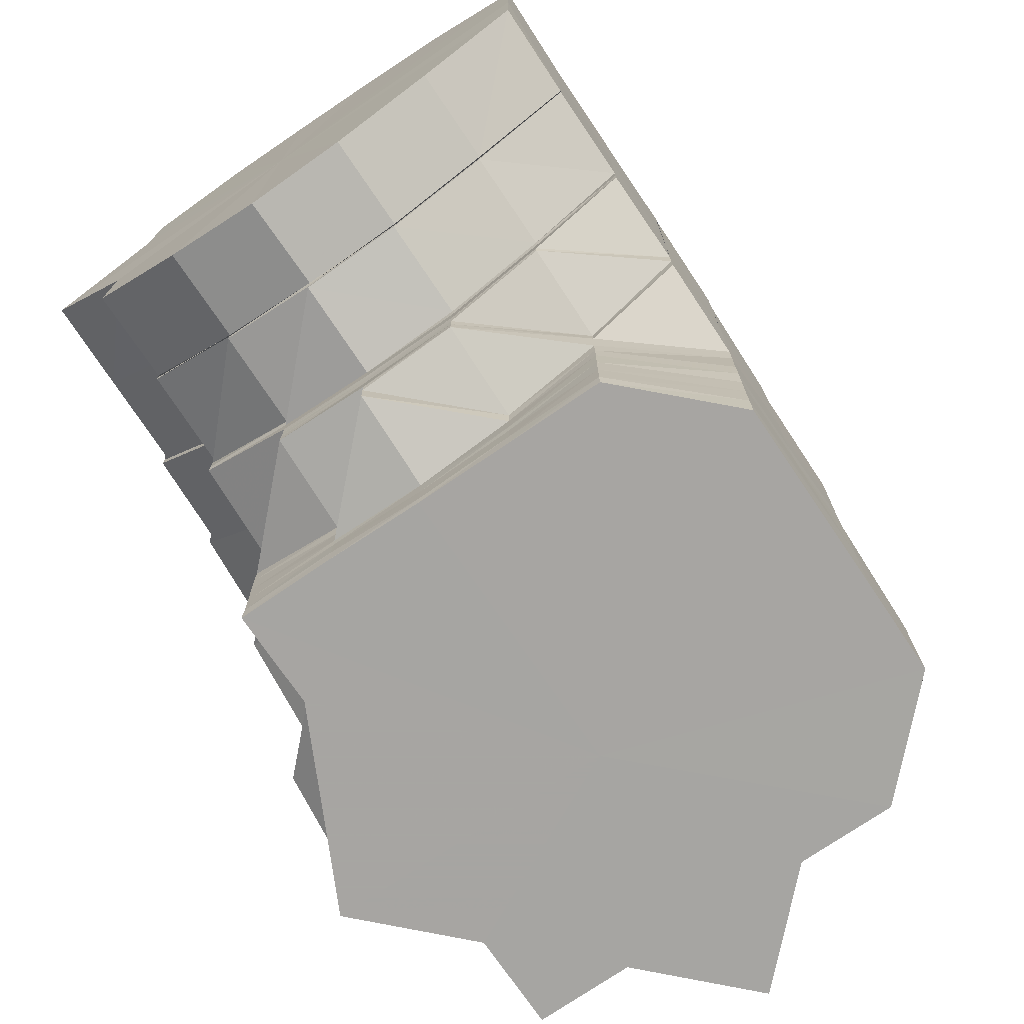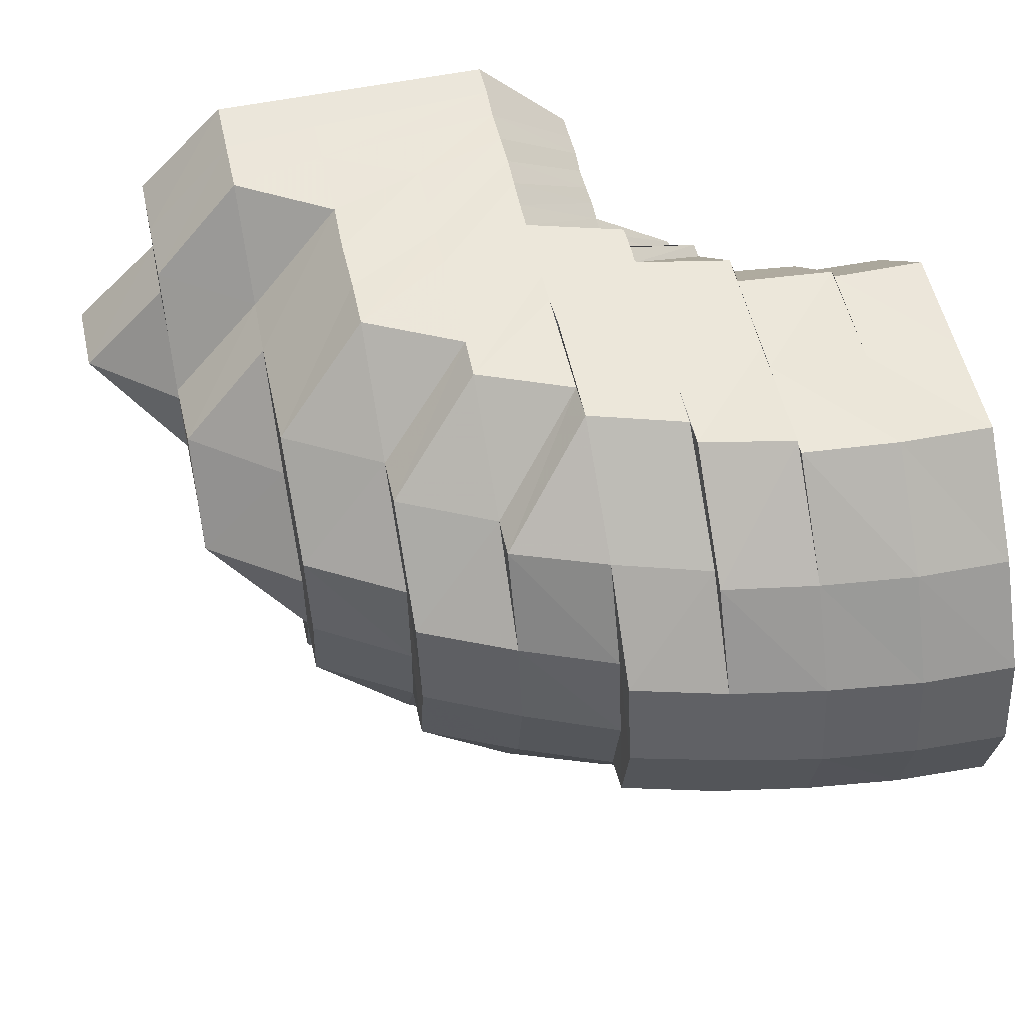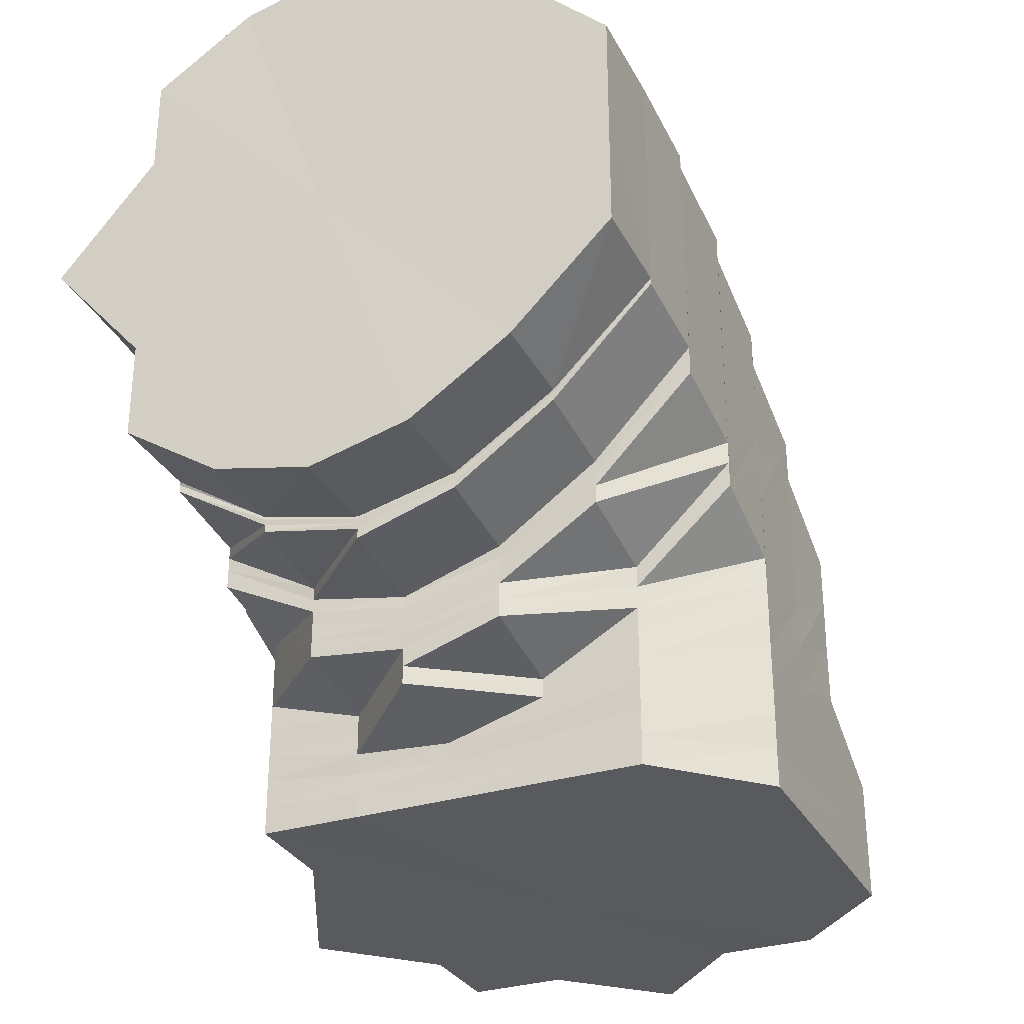
<metadata>
{"format":"obj","ext":"obj","renderer":"f3d","projection":"perspective","resolution":1024,"background":"white","views":[{"elev":-73.8,"azim":124.1,"up":"+Z"},{"elev":53.7,"azim":-12.5,"up":"+Y"},{"elev":-30.9,"azim":114.2,"up":"+Z"}]}
</metadata>
<code>
o 16193
v 2231 1869 10.75
v 2231 1869 10.76
v 2231 1869 10.75
v 2231 1869 10.76
v 2231 1869 10.75
v 2231 1869 10.76
v 2231 1869 10.75
v 2231 1869 10.75
v 2231 1869 10.76
v 2231 1869 10.75
v 2231 1869 10.77
v 2231 1869 10.77
v 2231 1869 10.77
v 2231 1869 10.77
v 2231 1869 10.76
v 2231 1869 10.77
v 2231 1869 10.77
v 2231 1869 10.76
v 2231 1869 10.75
v 2231 1869 10.75
v 2231 1869 10.75
v 2231 1869 10.77
v 2231 1869 10.76
v 2231 1869 10.75
v 2231 1869 10.76
v 2231 1869 10.75
v 2231 1869 10.78
v 2231 1869 10.77
v 2231 1869 10.78
v 2231 1869 10.78
v 2231 1869 10.78
v 2231 1869 10.78
v 2231 1869 10.79
v 2231 1869 10.78
v 2231 1869 10.79
v 2231 1869 10.79
v 2231 1869 10.79
v 2231 1869 10.78
v 2231 1869 10.78
v 2231 1869 10.77
v 2231 1869 10.78
v 2231 1869 10.77
v 2231 1869 10.77
v 2231 1869 10.78
v 2231 1869 10.78
v 2231 1869 10.77
v 2231 1869 10.79
v 2231 1869 10.78
v 2231 1869 10.78
v 2231 1869 10.79
v 2231 1869 10.79
v 2231 1869 10.76
v 2231 1869 10.76
v 2231 1869 10.77
v 2231 1869 10.77
v 2231 1869 10.77
v 2231 1869 10.76
v 2231 1869 10.76
v 2231 1869 10.75
v 2231 1869 10.76
v 2231 1869 10.75
v 2231 1869 10.75
v 2231 1869 10.76
v 2231 1869 10.75
v 2231 1869 10.75
v 2231 1869 10.76
v 2231 1869 10.75
v 2231 1869 10.76
v 2231 1869 10.75
v 2231 1869 10.76
v 2231 1869 10.75
v 2231 1869 10.76
v 2231 1869 10.76
v 2231 1869 10.76
v 2231 1869 10.76
v 2231 1869 10.75
v 2231 1869 10.76
v 2231 1869 10.76
v 2231 1869 10.76
v 2231 1869 10.77
v 2231 1869 10.76
v 2231 1869 10.77
v 2231 1869 10.77
v 2231 1869 10.77
v 2231 1869 10.76
v 2231 1869 10.77
v 2231 1869 10.78
v 2231 1869 10.77
v 2231 1869 10.77
v 2231 1869 10.78
v 2231 1869 10.77
v 2231 1869 10.77
v 2231 1869 10.77
v 2231 1869 10.76
v 2231 1869 10.77
v 2231 1869 10.78
v 2231 1869 10.78
v 2231 1869 10.77
v 2231 1869 10.77
v 2231 1869 10.77
v 2231 1869 10.78
v 2231 1869 10.77
v 2231 1869 10.77
v 2231 1869 10.77
v 2231 1869 10.78
v 2231 1869 10.78
v 2231 1869 10.78
v 2231 1869 10.79
v 2231 1869 10.78
v 2231 1869 10.79
v 2231 1869 10.79
v 2231 1869 10.78
v 2231 1869 10.78
v 2231 1869 10.79
v 2231 1869 10.79
v 2231 1869 10.79
v 2231 1869 10.78
v 2231 1869 10.79
v 2231 1869 10.8
v 2231 1869 10.79
v 2231 1869 10.8
v 2231 1869 10.78
v 2231 1869 10.79
v 2231 1869 10.79
v 2231 1869 10.8
v 2231 1869 10.78
v 2231 1869 10.78
v 2231 1869 10.79
v 2231 1869 10.79
v 2231 1869 10.77
v 2231 1869 10.77
v 2231 1869 10.78
v 2231 1869 10.77
v 2231 1869 10.77
v 2231 1869 10.78
v 2231 1869 10.78
v 2231 1869 10.79
v 2231 1869 10.77
v 2231 1869 10.77
v 2231 1869 10.77
v 2231 1869 10.77
v 2231 1869 10.78
v 2231 1869 10.79
v 2231 1869 10.79
v 2231 1869 10.8
v 2231 1869 10.78
v 2231 1869 10.78
v 2231 1869 10.8
v 2231 1869 10.8
v 2231 1869 10.79
v 2231 1869 10.8
v 2231 1869 10.8
v 2231 1869 10.79
v 2231 1869 10.8
v 2231 1869 10.79
v 2231 1869 10.8
v 2231 1869 10.78
v 2231 1869 10.78
v 2231 1869 10.78
v 2231 1869 10.78
v 2231 1869 10.8
v 2231 1869 10.8
v 2231 1869 10.77
v 2231 1869 10.78
v 2231 1869 10.78
v 2231 1869 10.77
v 2231 1869 10.78
v 2231 1869 10.78
v 2231 1869 10.79
v 2231 1869 10.78
v 2231 1869 10.8
v 2231 1869 10.79
v 2231 1869 10.81
v 2231 1869 10.8
v 2231 1869 10.8
v 2231 1869 10.82
v 2231 1869 10.81
v 2231 1869 10.81
v 2231 1869 10.8
v 2231 1869 10.79
v 2231 1869 10.79
v 2231 1869 10.81
v 2231 1869 10.78
v 2231 1869 10.79
v 2231 1869 10.78
v 2231 1869 10.82
v 2231 1869 10.82
v 2231 1869 10.78
v 2231 1869 10.77
v 2231 1869 10.77
v 2231 1869 10.77
v 2231 1869 10.82
v 2231 1869 10.81
v 2231 1869 10.83
v 2231 1869 10.83
v 2231 1869 10.83
v 2231 1869 10.83
v 2231 1869 10.83
v 2231 1869 10.82
v 2231 1869 10.83
v 2231 1869 10.83
v 2231 1869 10.82
v 2231 1869 10.81
v 2231 1869 10.83
v 2231 1869 10.82
v 2231 1869 10.81
v 2231 1869 10.8
v 2231 1869 10.8
v 2231 1869 10.81
v 2231 1869 10.81
v 2231 1869 10.82
v 2231 1869 10.83
v 2231 1869 10.82
v 2231 1869 10.83
v 2231 1869 10.81
v 2231 1869 10.82
v 2231 1869 10.83
v 2231 1869 10.83
v 2231 1869 10.82
v 2231 1869 10.82
v 2231 1869 10.81
v 2231 1869 10.83
v 2231 1869 10.83
v 2231 1869 10.82
v 2231 1869 10.81
v 2231 1869 10.81
v 2231 1869 10.83
v 2231 1869 10.83
v 2231 1869 10.83
v 2231 1869 10.83
v 2231 1869 10.83
v 2231 1869 10.81
v 2231 1869 10.81
v 2231 1869 10.82
v 2231 1869 10.82
v 2231 1869 10.81
v 2231 1869 10.83
v 2231 1869 10.82
v 2231 1869 10.82
v 2231 1869 10.81
v 2231 1869 10.81
v 2231 1869 10.8
v 2231 1869 10.8
v 2231 1869 10.82
v 2231 1869 10.82
v 2231 1869 10.82
v 2231 1869 10.82
v 2231 1869 10.81
v 2231 1869 10.8
v 2231 1869 10.8
v 2231 1869 10.81
v 2231 1869 10.8
v 2231 1869 10.79
v 2231 1869 10.81
v 2231 1869 10.81
v 2231 1869 10.8
v 2231 1869 10.79
v 2231 1869 10.8
v 2231 1869 10.81
v 2231 1869 10.8
v 2231 1869 10.79
v 2231 1869 10.79
v 2231 1869 10.79
v 2231 1869 10.8
v 2231 1869 10.8
v 2231 1869 10.8
v 2231 1869 10.79
v 2231 1869 10.8
v 2231 1869 10.8
v 2231 1869 10.81
v 2231 1869 10.78
v 2231 1869 10.79
v 2231 1869 10.8
v 2231 1869 10.8
v 2231 1869 10.77
v 2231 1869 10.78
v 2231 1869 10.79
v 2231 1869 10.79
v 2231 1869 10.78
v 2231 1869 10.77
v 2231 1869 10.78
v 2231 1869 10.76
v 2231 1869 10.77
v 2231 1869 10.76
v 2231 1869 10.75
v 2231 1869 10.75
v 2231 1869 10.76
v 2231 1869 10.76
v 2231 1869 10.75
v 2231 1869 10.75
v 2231 1869 10.76
v 2231 1869 10.75
v 2231 1869 10.75
v 2231 1869 10.76
v 2231 1869 10.76
v 2231 1869 10.75
v 2231 1869 10.75
v 2231 1869 10.76
v 2231 1869 10.76
v 2231 1869 10.77
v 2231 1869 10.75
v 2231 1869 10.75
v 2231 1869 10.75
v 2231 1869 10.76
v 2231 1869 10.78
v 2231 1869 10.76
v 2231 1869 10.77
v 2231 1869 10.75
v 2231 1869 10.75
v 2231 1869 10.75
v 2231 1869 10.75
v 2231 1869 10.75
v 2231 1869 10.75
v 2231 1869 10.76
v 2231 1869 10.75
v 2231 1869 10.76
v 2231 1869 10.76
v 2231 1869 10.76
v 2231 1869 10.76
v 2231 1869 10.76
v 2231 1869 10.76
v 2231 1869 10.76
v 2231 1869 10.76
v 2231 1869 10.76
v 2231 1869 10.76
v 2231 1869 10.76
v 2231 1869 10.76
v 2231 1869 10.76
v 2231 1869 10.76
v 2231 1869 10.76
v 2231 1869 10.76
v 2231 1869 10.77
v 2231 1869 10.77
v 2231 1869 10.76
v 2231 1869 10.77
v 2231 1869 10.76
v 2231 1869 10.77
v 2231 1869 10.76
v 2231 1869 10.77
v 2231 1869 10.77
v 2231 1869 10.77
v 2231 1869 10.77
v 2231 1869 10.77
v 2231 1869 10.77
v 2231 1869 10.78
v 2231 1869 10.77
v 2231 1869 10.77
v 2231 1869 10.77
v 2231 1869 10.78
v 2231 1869 10.78
v 2231 1869 10.79
v 2231 1869 10.77
v 2231 1869 10.79
v 2231 1869 10.78
v 2231 1869 10.78
v 2231 1869 10.77
v 2231 1869 10.76
v 2231 1869 10.77
v 2231 1869 10.79
v 2231 1869 10.78
v 2231 1869 10.8
v 2231 1869 10.81
v 2231 1869 10.79
v 2231 1869 10.78
v 2231 1869 10.79
v 2231 1869 10.78
v 2231 1869 10.78
v 2231 1869 10.77
v 2231 1869 10.78
v 2231 1869 10.78
v 2231 1869 10.77
v 2231 1869 10.77
v 2231 1869 10.8
v 2231 1869 10.79
v 2231 1869 10.8
v 2231 1869 10.81
v 2231 1869 10.78
v 2231 1869 10.79
v 2231 1869 10.79
v 2231 1869 10.78
v 2231 1869 10.77
v 2231 1869 10.77
v 2231 1869 10.79
v 2231 1869 10.78
v 2231 1869 10.82
v 2231 1869 10.82
v 2231 1869 10.81
v 2231 1869 10.8
v 2231 1869 10.82
v 2231 1869 10.82
v 2231 1869 10.81
v 2231 1869 10.8
v 2231 1869 10.78
v 2231 1869 10.82
v 2231 1869 10.81
v 2231 1869 10.81
v 2231 1869 10.8
v 2231 1869 10.8
v 2231 1869 10.79
v 2231 1869 10.79
v 2231 1869 10.78
v 2231 1869 10.76
v 2231 1869 10.78
v 2231 1869 10.78
v 2231 1869 10.77
v 2231 1869 10.77
v 2231 1869 10.77
v 2231 1869 10.77
v 2231 1869 10.77
v 2231 1869 10.78
v 2231 1869 10.78
v 2231 1869 10.78
v 2231 1869 10.77
v 2231 1869 10.78
v 2231 1869 10.77
v 2231 1869 10.77
v 2231 1869 10.77
v 2231 1869 10.77
v 2231 1869 10.77
v 2231 1869 10.77
v 2231 1869 10.77
v 2231 1869 10.77
v 2231 1869 10.78
v 2231 1869 10.77
v 2231 1869 10.79
v 2231 1869 10.78
v 2231 1869 10.77
v 2231 1869 10.77
v 2231 1869 10.77
v 2231 1869 10.78
v 2231 1869 10.79
v 2231 1869 10.78
v 2231 1869 10.79
v 2231 1869 10.78
v 2231 1869 10.78
v 2231 1869 10.77
v 2231 1869 10.78
v 2231 1869 10.78
v 2231 1869 10.78
v 2231 1869 10.77
v 2231 1869 10.78
v 2231 1869 10.79
v 2231 1869 10.79
v 2231 1869 10.8
v 2231 1869 10.8
v 2231 1869 10.8
v 2231 1869 10.82
v 2231 1869 10.81
v 2231 1869 10.81
v 2231 1869 10.8
v 2231 1869 10.8
v 2231 1869 10.81
v 2231 1869 10.81
v 2231 1869 10.81
v 2231 1869 10.79
v 2231 1869 10.79
v 2231 1869 10.78
v 2231 1869 10.78
v 2231 1869 10.78
v 2231 1869 10.78
v 2231 1869 10.77
v 2231 1869 10.77
v 2231 1869 10.78
v 2231 1869 10.78
v 2231 1869 10.78
v 2231 1869 10.75
v 2231 1869 10.75
v 2231 1869 10.75
v 2231 1869 10.75
v 2231 1869 10.75
v 2231 1869 10.75
v 2231 1869 10.75
v 2231 1869 10.75
v 2231 1869 10.75
v 2231 1869 10.75
v 2231 1869 10.75
v 2231 1869 10.75
v 2231 1869 10.75
v 2231 1869 10.75
v 2231 1869 10.75
v 2231 1869 10.75
v 2231 1869 10.75
f 1 2 3
f 3 4 5
f 5 6 7
f 4 6 8
f 9 4 10
f 4 11 6
f 9 12 4
f 12 11 4
f 13 12 9
f 11 14 6
f 15 13 9
f 16 17 13
f 18 16 15
f 19 18 20
f 20 15 21
f 22 13 15
f 15 23 24
f 25 15 26
f 13 27 12
f 28 27 13
f 27 29 12
f 12 29 11
f 28 30 27
f 27 31 29
f 30 31 27
f 29 32 11
f 30 33 31
f 31 34 29
f 29 34 32
f 11 32 14
f 31 35 34
f 33 35 31
f 36 37 35
f 38 33 30
f 39 30 28
f 39 38 30
f 40 39 28
f 41 38 39
f 42 39 40
f 43 44 39
f 44 45 38
f 46 43 40
f 38 47 33
f 45 48 47
f 49 47 38
f 47 50 51
f 52 46 53
f 53 40 22
f 54 40 53
f 40 55 56
f 53 56 57
f 58 57 59
f 58 53 25
f 60 53 58
f 61 58 62
f 63 60 58
f 63 58 64
f 65 63 61
f 66 60 63
f 67 68 65
f 69 70 67
f 68 63 71
f 68 66 63
f 70 72 68
f 72 73 66
f 74 66 68
f 75 68 76
f 66 77 60
f 73 78 77
f 79 77 66
f 77 80 81
f 78 82 83
f 77 83 54
f 83 84 80
f 85 83 77
f 86 87 84
f 83 86 42
f 88 86 83
f 89 90 87
f 86 89 41
f 88 91 86
f 91 89 86
f 92 91 88
f 91 93 89
f 94 92 88
f 92 95 91
f 95 93 91
f 93 96 89
f 89 96 49
f 96 97 90
f 93 98 96
f 95 99 93
f 99 98 93
f 100 101 98
f 99 102 98
f 103 104 102
f 98 105 96
f 96 105 106
f 98 107 105
f 105 108 97
f 107 109 105
f 109 110 108
f 105 109 111
f 101 112 109
f 112 113 114
f 114 115 110
f 109 114 116
f 117 114 109
f 118 119 115
f 120 121 119
f 122 118 114
f 114 118 123
f 118 124 125
f 126 127 124
f 127 128 129
f 130 126 122
f 131 130 132
f 130 133 126
f 134 135 126
f 135 136 137
f 138 133 130
f 139 138 140
f 138 141 133
f 142 143 137
f 144 143 145
f 146 147 142
f 143 148 149
f 143 150 151
f 150 152 148
f 153 154 152
f 150 155 156
f 157 153 150
f 158 159 150
f 160 157 158
f 157 153 161
f 160 157 161
f 153 162 161
f 163 160 161
f 163 160 164
f 165 163 161
f 165 163 166
f 167 165 161
f 167 165 168
f 169 167 161
f 169 167 170
f 171 169 161
f 171 169 172
f 173 171 161
f 173 171 174
f 174 175 172
f 176 173 161
f 176 173 177
f 177 178 174
f 177 174 179
f 179 174 180
f 179 180 181
f 182 177 179
f 180 172 183
f 181 184 185
f 186 177 182
f 186 187 177
f 188 185 189
f 190 189 191
f 192 186 193
f 194 176 186
f 194 176 161
f 195 194 161
f 195 194 196
f 196 197 186
f 198 195 161
f 196 186 199
f 198 195 200
f 200 201 196
f 202 198 161
f 203 202 161
f 202 198 204
f 162 203 161
f 203 202 205
f 162 203 206
f 207 162 206
f 208 207 209
f 206 210 205
f 205 211 204
f 204 212 200
f 206 205 213
f 205 204 214
f 213 205 214
f 215 206 213
f 156 206 215
f 215 213 216
f 204 200 217
f 214 204 217
f 217 200 218
f 200 196 218
f 218 196 199
f 218 199 219
f 219 220 221
f 217 218 222
f 223 218 224
f 224 225 226
f 227 217 222
f 214 217 227
f 227 222 228
f 229 214 227
f 213 214 229
f 216 213 229
f 229 227 230
f 230 227 228
f 216 229 231
f 231 229 230
f 232 233 216
f 228 222 234
f 234 235 236
f 237 238 234
f 239 216 231
f 240 216 239
f 241 240 239
f 242 232 241
f 243 242 241
f 241 239 244
f 239 231 245
f 244 239 245
f 245 231 246
f 231 230 246
f 244 245 247
f 248 241 244
f 249 241 248
f 250 243 248
f 248 244 251
f 251 244 247
f 252 248 251
f 125 248 252
f 253 250 252
f 252 251 254
f 251 247 255
f 254 251 255
f 256 252 254
f 123 252 256
f 257 253 256
f 256 254 258
f 254 255 259
f 258 254 259
f 260 256 258
f 116 256 260
f 261 257 260
f 48 261 262
f 111 260 262
f 106 262 47
f 47 262 263
f 262 260 264
f 262 264 263
f 260 258 264
f 263 264 265
f 263 265 35
f 264 258 266
f 264 266 265
f 258 259 266
f 35 265 267
f 35 267 34
f 265 266 268
f 265 268 267
f 266 259 269
f 266 269 268
f 259 270 269
f 259 255 270
f 34 267 271
f 34 271 32
f 267 268 272
f 267 272 271
f 268 269 273
f 268 273 272
f 269 274 273
f 269 270 274
f 32 271 275
f 32 275 14
f 271 272 276
f 271 276 275
f 272 273 277
f 272 277 276
f 273 278 277
f 273 274 278
f 276 277 279
f 275 276 280
f 276 279 280
f 277 281 279
f 277 278 281
f 275 280 282
f 14 275 282
f 280 279 283
f 14 282 284
f 6 14 284
f 6 284 285
f 7 284 286
f 282 280 287
f 280 283 287
f 284 282 288
f 282 287 288
f 284 288 289
f 286 288 290
f 288 287 291
f 288 291 292
f 290 291 293
f 287 294 291
f 287 283 294
f 291 294 295
f 291 295 296
f 293 295 297
f 294 298 295
f 283 299 294
f 294 299 298
f 283 300 299
f 279 300 283
f 279 281 300
f 295 298 301
f 295 301 302
f 297 301 303
f 298 304 301
f 281 305 300
f 299 306 298
f 298 306 304
f 300 307 299
f 299 307 306
f 300 305 307
f 301 304 308
f 301 308 309
f 303 308 310
f 310 311 312
f 308 311 313
f 311 314 315
f 304 316 308
f 308 316 311
f 304 317 316
f 306 317 304
f 316 318 311
f 311 318 75
f 318 319 314
f 316 320 318
f 317 320 316
f 320 321 318
f 318 321 74
f 321 322 319
f 320 323 321
f 317 324 320
f 324 323 320
f 324 325 323
f 323 326 321
f 321 326 79
f 326 327 322
f 325 328 329
f 330 331 326
f 332 325 324
f 94 333 327
f 326 94 85
f 334 94 326
f 325 335 334
f 334 336 94
f 335 336 334
f 336 92 94
f 337 335 338
f 336 339 92
f 339 95 92
f 335 340 336
f 340 339 336
f 340 341 339
f 339 342 95
f 341 342 339
f 342 99 95
f 343 341 340
f 341 344 342
f 343 345 346
f 347 340 335
f 347 343 340
f 348 347 335
f 349 343 347
f 350 347 348
f 350 349 347
f 351 349 350
f 352 350 348
f 351 353 349
f 353 354 355
f 352 348 332
f 332 356 357
f 358 352 332
f 353 359 360
f 361 359 353
f 361 362 359
f 360 363 364
f 363 365 366
f 367 364 368
f 363 369 364
f 364 369 344
f 370 344 371
f 369 372 344
f 373 374 363
f 373 375 374
f 376 375 373
f 376 225 375
f 369 377 372
f 374 378 377
f 378 188 377
f 378 379 380
f 377 380 381
f 372 381 382
f 377 190 372
f 383 377 384
f 234 376 362
f 385 234 362
f 228 234 385
f 385 362 361
f 386 228 385
f 230 228 386
f 246 230 386
f 387 385 361
f 386 385 387
f 387 361 388
f 246 386 389
f 389 386 387
f 390 246 389
f 245 246 390
f 247 245 390
f 391 387 388
f 389 387 391
f 391 388 392
f 392 388 351
f 392 351 393
f 247 390 394
f 255 247 394
f 255 394 270
f 390 389 395
f 394 390 395
f 395 389 391
f 270 394 396
f 394 395 396
f 270 396 274
f 395 391 397
f 396 395 397
f 397 391 392
f 274 396 398
f 396 397 398
f 274 398 278
f 397 392 399
f 398 397 399
f 399 392 393
f 278 398 400
f 398 399 400
f 278 400 281
f 281 400 305
f 400 399 401
f 399 393 401
f 400 401 305
f 401 393 352
f 401 352 358
f 305 401 358
f 305 358 307
f 307 358 402
f 358 332 402
f 307 402 306
f 402 332 324
f 306 402 317
f 402 324 317
f 403 404 405
f 344 406 342
f 342 406 99
f 344 372 406
f 406 102 99
f 372 407 406
f 406 407 102
f 408 409 410
f 409 411 412
f 413 414 411
f 409 415 117
f 416 415 409
f 417 418 415
f 416 419 415
f 420 416 421
f 422 416 420
f 423 424 422
f 425 426 423
f 424 427 419
f 428 419 429
f 430 427 428
f 427 138 419
f 426 183 427
f 431 183 430
f 427 432 138
f 183 432 427
f 183 170 432
f 433 434 183
f 434 435 432
f 432 141 138
f 432 168 141
f 435 436 141
f 436 146 437
f 141 437 133
f 141 166 437
f 437 164 142
f 437 438 439
f 440 437 441
f 442 443 444
f 443 445 446
f 447 448 449
f 450 451 452
f 451 453 454
f 455 456 457
f 457 458 459
f 459 460 461
f 461 462 463
f 463 464 465
f 466 467 468
f 467 469 468
f 470 466 468
f 469 471 468
f 472 470 468
f 471 473 468
f 474 472 468
f 473 475 468
f 476 474 468
f 475 477 468
f 478 476 468
f 477 479 468
f 480 478 468
f 479 481 468
f 482 480 468
f 481 482 468

</code>
